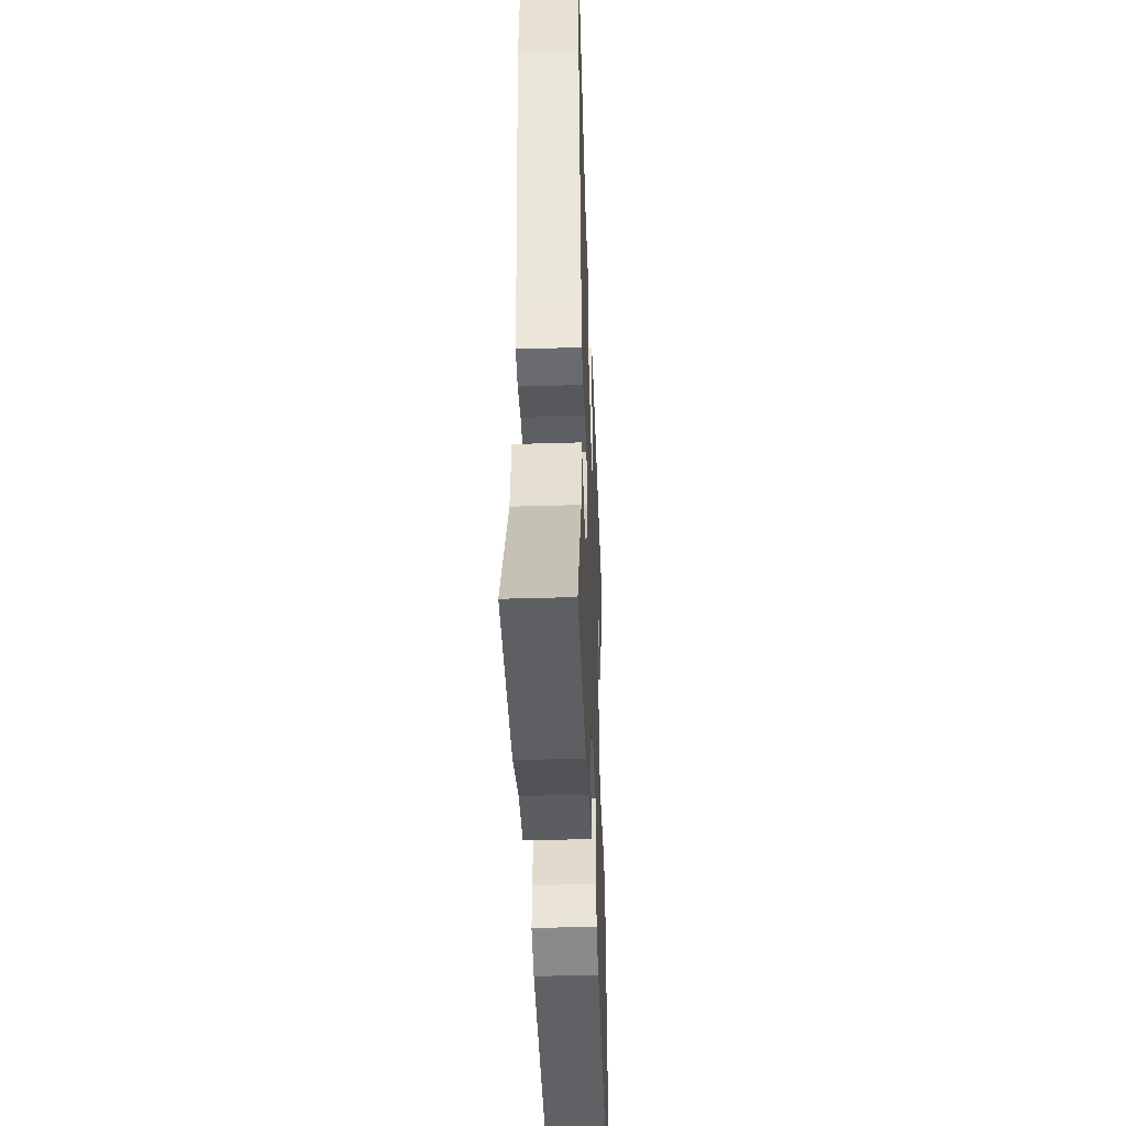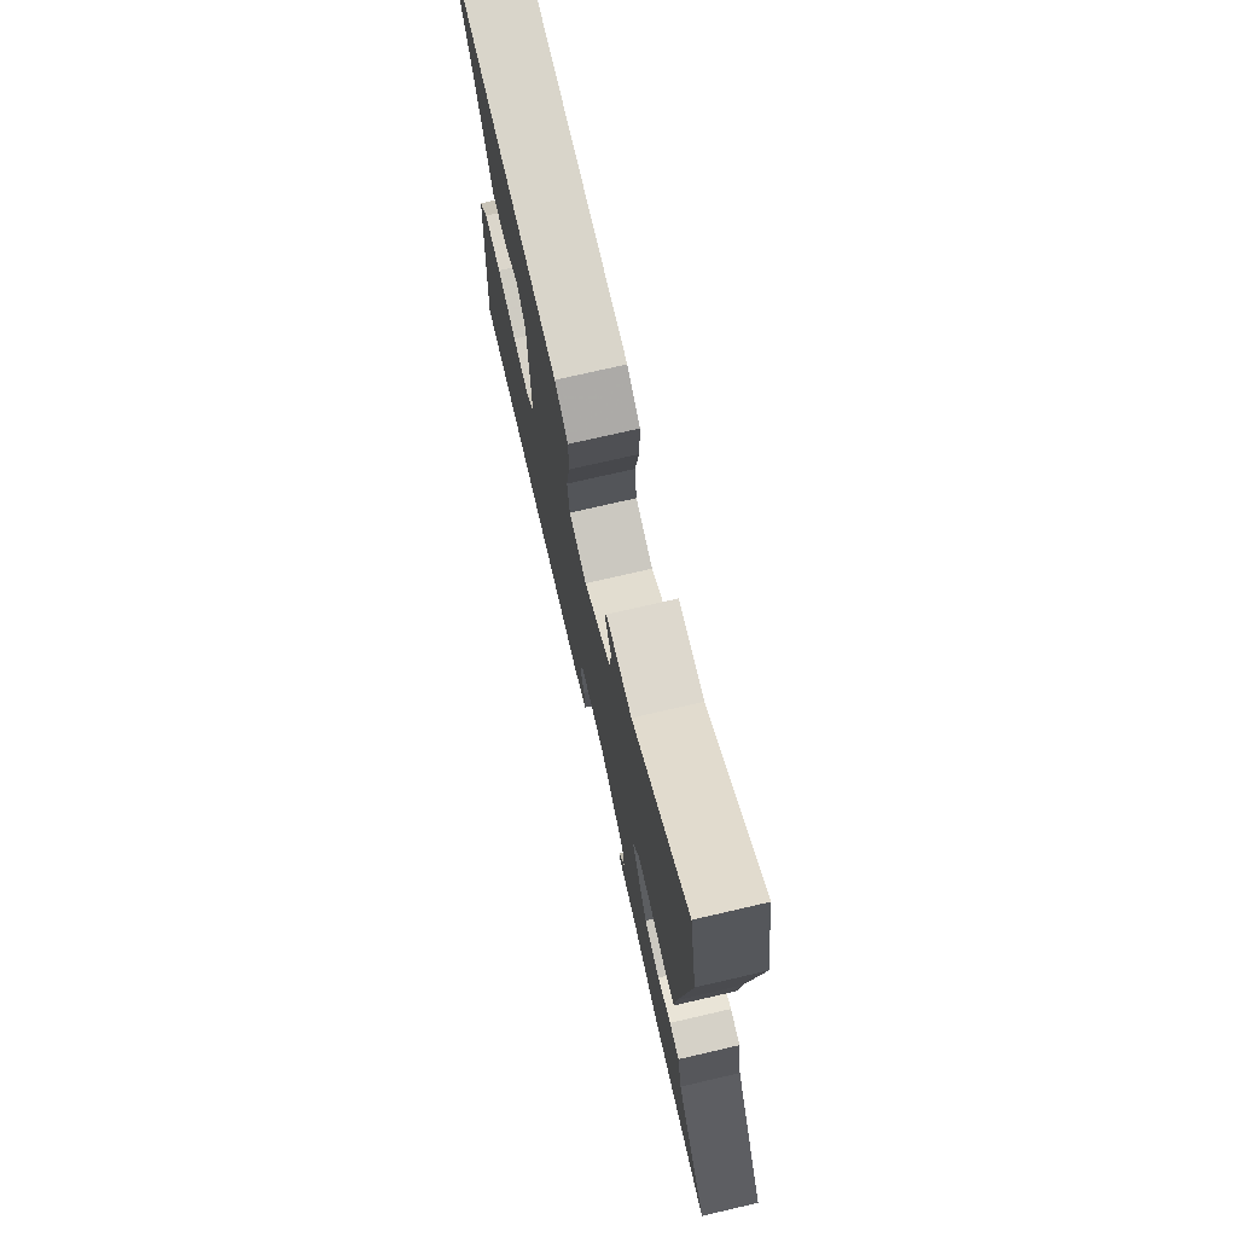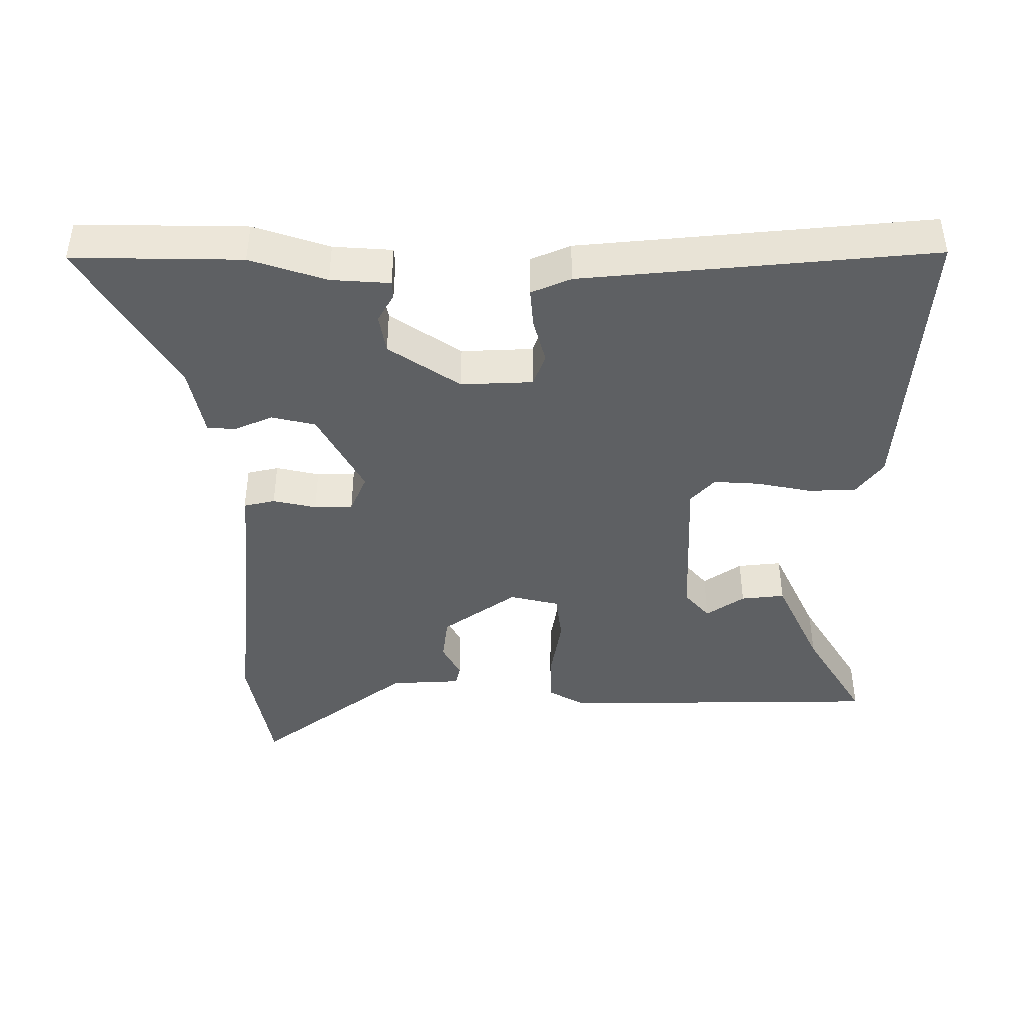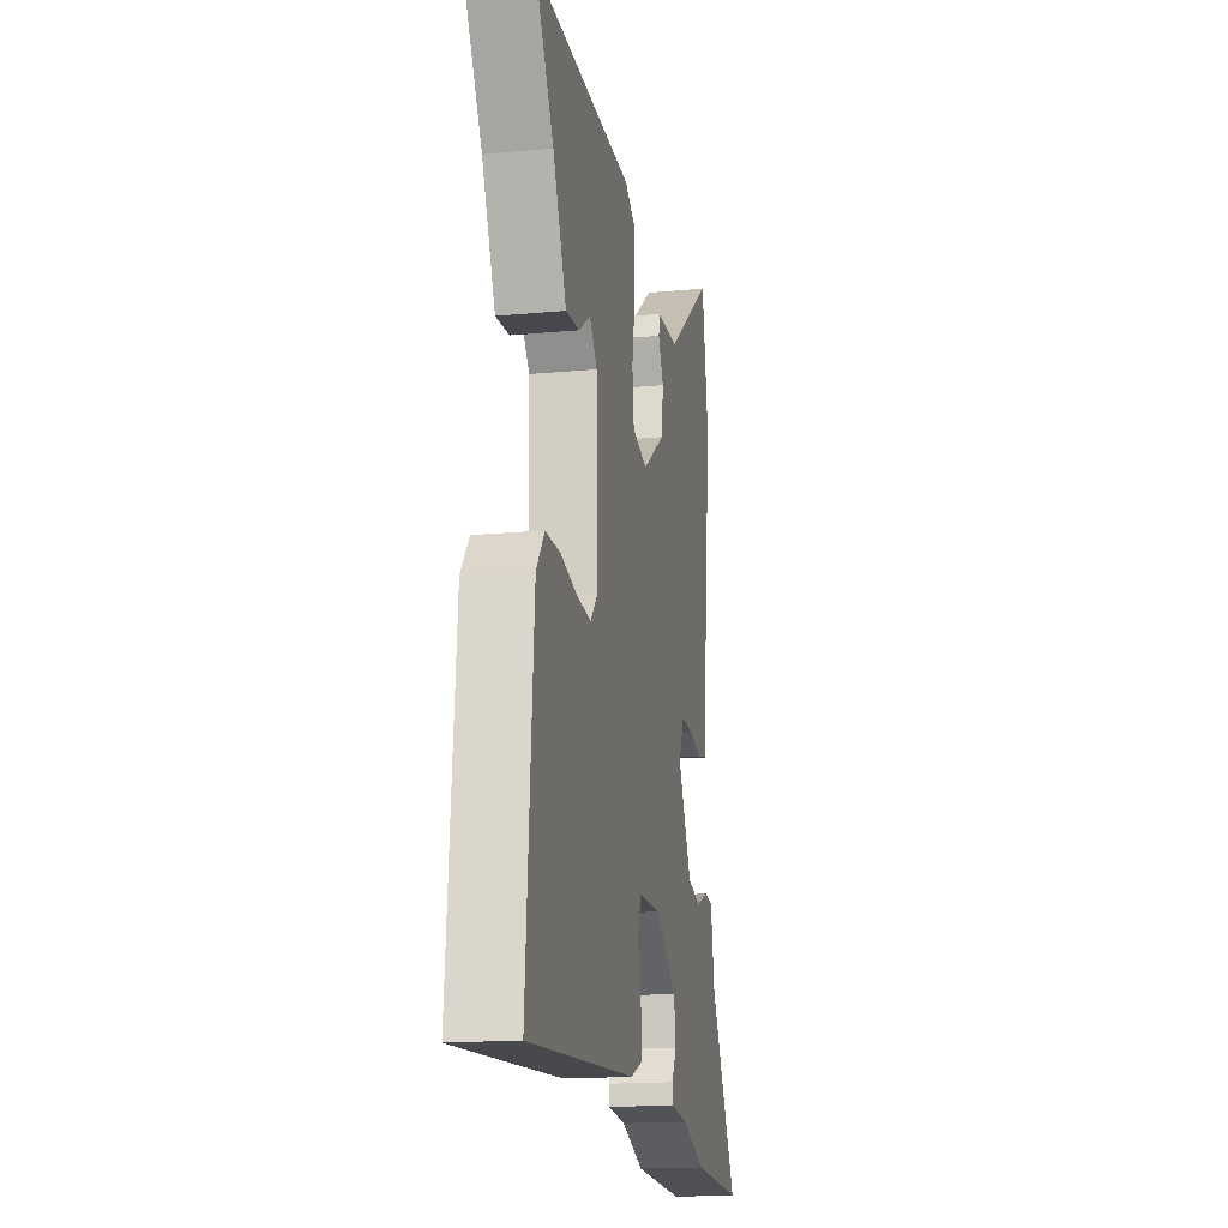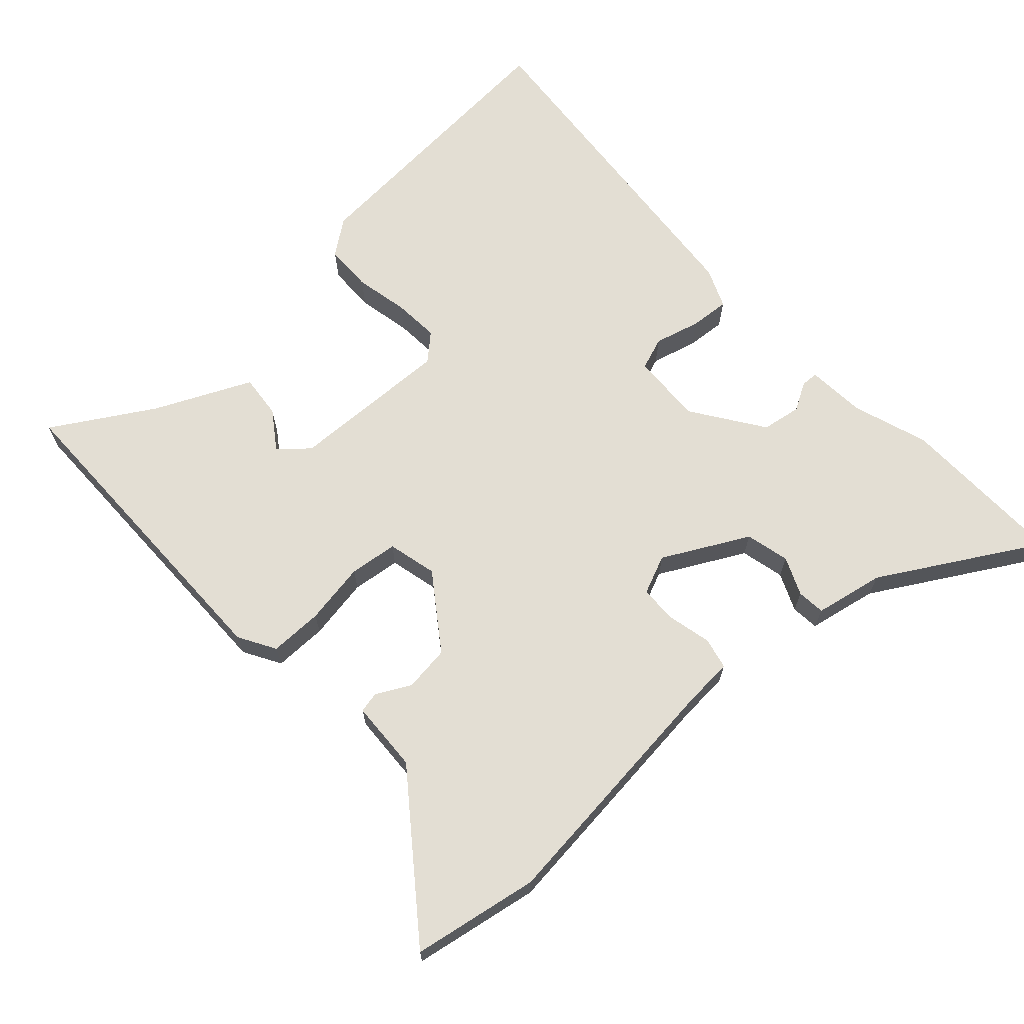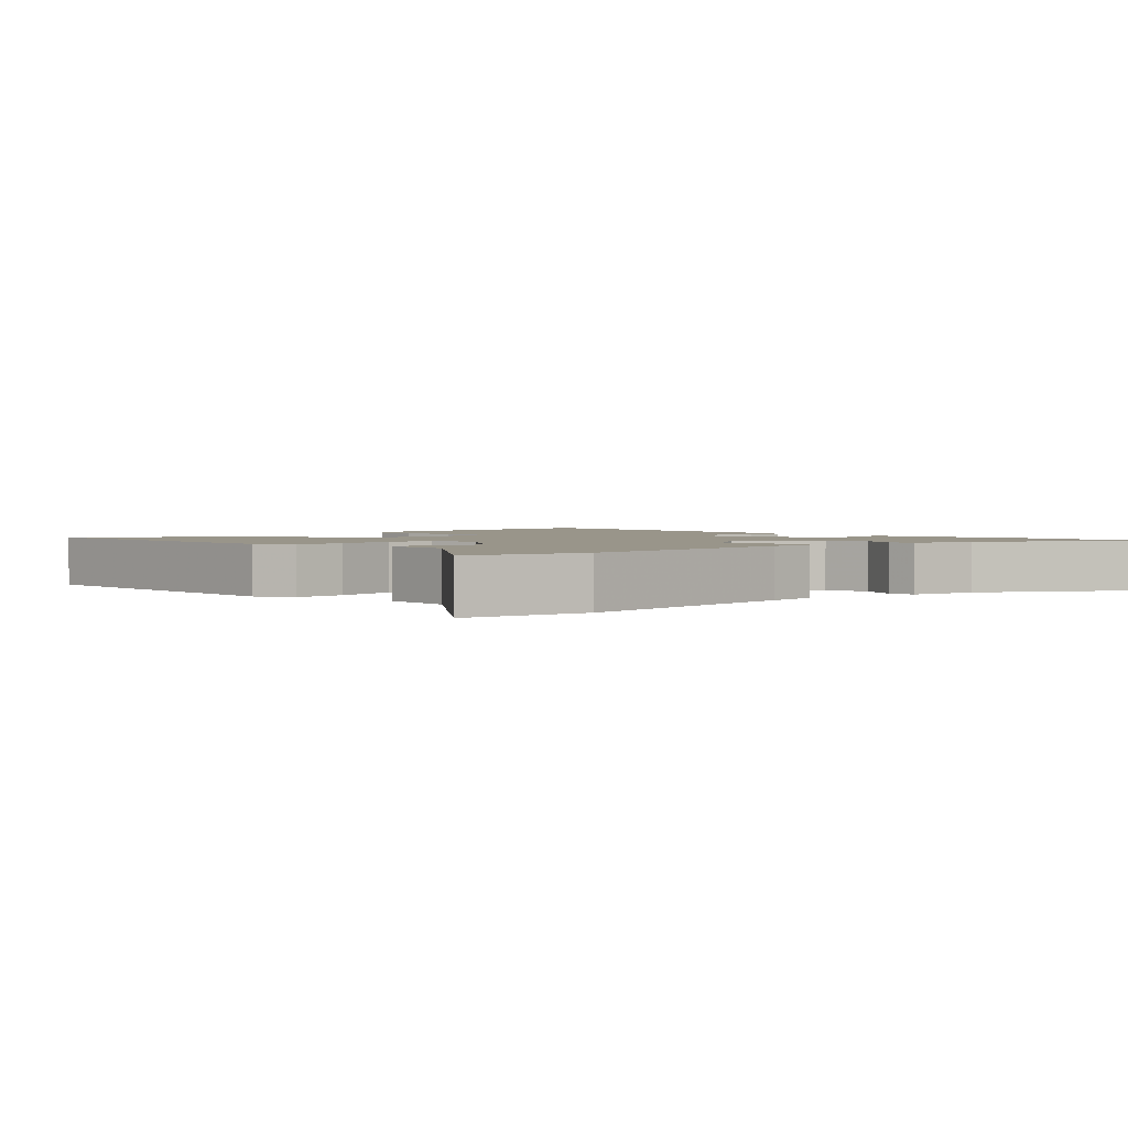
<metadata>
{"format":"obj","ext":"obj","renderer":"f3d","projection":"perspective","resolution":1024,"background":"white","views":[{"elev":-41.1,"azim":92.1,"up":"+Z"},{"elev":74.3,"azim":77.0,"up":"+Z"},{"elev":-42.1,"azim":-179.2,"up":"+Y"},{"elev":-17.1,"azim":-79.4,"up":"+Z"},{"elev":67.2,"azim":48.0,"up":"+Y"},{"elev":2.1,"azim":47.3,"up":"+Y"}]}
</metadata>
<code>
v -0.551 0.07 -0.497
v -0.517 0.07 -0.073
v -0.478 0.07 -0.022
v -0.408 0.07 -0.021
v -0.329 0.07 -0.038
v -0.262 0.07 -0.043
v -0.227 0.07 -0.005
v -0.233 0.07 0.232
v -0.269 0.07 0.275
v -0.325 0.07 0.237
v -0.389 0.07 0.231
v -0.453 0.07 0.372
v -0.54 0.07 0.519
v -0.066 0.07 0.518
v -0.012 0.07 0.486
v -0.013 0.07 0.408
v -0.029 0.07 0.317
v -0.021 0.07 0.246
v 0.051 0.07 0.228
v 0.16 0.07 0.304
v 0.169 0.07 0.371
v 0.143 0.07 0.422
v 0.15 0.07 0.452
v 0.254 0.07 0.456
v 0.479 0.07 0.624
v 0.51 0.07 0.439
v 0.468 0.07 0.078
v 0.462 0.07 0.001
v 0.416 0.07 -0.009
v 0.353 0.07 0.006
v 0.297 0.07 0.006
v 0.272 0.07 -0.051
v 0.337 0.07 -0.176
v 0.401 0.07 -0.192
v 0.457 0.07 -0.168
v 0.498 0.07 -0.172
v 0.517 0.07 -0.274
v 0.649 0.07 -0.504
v 0.404 0.07 -0.497
v 0.294 0.07 -0.459
v 0.208 0.07 -0.452
v 0.207 0.07 -0.427
v 0.231 0.07 -0.386
v 0.222 0.07 -0.328
v 0.119 0.07 -0.256
v 0.014 0.07 -0.259
v -0.004 0.07 -0.307
v 0.013 0.07 -0.374
v 0.017 0.07 -0.432
v -0.041 0.07 -0.456
v -0.551 0 -0.497
v -0.517 0 -0.073
v -0.478 0 -0.022
v -0.408 0 -0.021
v -0.329 0 -0.038
v -0.262 0 -0.043
v -0.227 0 -0.005
v -0.233 0 0.232
v -0.269 0 0.275
v -0.325 0 0.237
v -0.389 0 0.231
v -0.453 0 0.372
v -0.54 0 0.519
v -0.066 0 0.518
v -0.012 0 0.486
v -0.013 0 0.408
v -0.029 0 0.317
v -0.021 0 0.246
v 0.051 0 0.228
v 0.16 0 0.304
v 0.169 0 0.371
v 0.143 0 0.422
v 0.15 0 0.452
v 0.254 0 0.456
v 0.479 0 0.624
v 0.51 0 0.439
v 0.468 0 0.078
v 0.462 0 0.001
v 0.416 0 -0.009
v 0.353 0 0.006
v 0.297 0 0.006
v 0.272 0 -0.051
v 0.337 0 -0.176
v 0.401 0 -0.192
v 0.457 0 -0.168
v 0.498 0 -0.172
v 0.517 0 -0.274
v 0.649 0 -0.504
v 0.404 0 -0.497
v 0.294 0 -0.459
v 0.208 0 -0.452
v 0.207 0 -0.427
v 0.231 0 -0.386
v 0.222 0 -0.328
v 0.119 0 -0.256
v 0.014 0 -0.259
v -0.004 0 -0.307
v 0.013 0 -0.374
v 0.017 0 -0.432
v -0.041 0 -0.456
f 3 4 5
f 2 3 5
f 1 2 5
f 50 1 5
f 49 50 5
f 48 49 5
f 47 48 5
f 46 47 5 6
f 45 46 6 7
f 44 45 7 8
f 40 41 42 43
f 40 43 44
f 39 40 44
f 38 39 44
f 37 38 44
f 36 37 44
f 35 36 44
f 34 35 44
f 33 34 44
f 32 33 44 8
f 27 28 29 30
f 27 30 31
f 26 27 31
f 25 26 31
f 24 25 31
f 21 22 23 24
f 24 31 32
f 21 24 32
f 20 21 32
f 15 16 17
f 14 15 17
f 13 14 17
f 12 13 17
f 12 17 18
f 9 10 11 12
f 9 12 18
f 8 9 18 19
f 19 20 32
f 8 19 32
f 55 54 53
f 55 53 52
f 55 52 51
f 55 51 100
f 55 100 99
f 55 99 98
f 55 98 97
f 56 55 97 96
f 57 56 96 95
f 58 57 95 94
f 93 92 91 90
f 94 93 90
f 94 90 89
f 94 89 88
f 94 88 87
f 94 87 86
f 94 86 85
f 94 85 84
f 94 84 83
f 58 94 83 82
f 80 79 78 77
f 81 80 77
f 81 77 76
f 81 76 75
f 81 75 74
f 74 73 72 71
f 82 81 74
f 82 74 71
f 82 71 70
f 67 66 65
f 67 65 64
f 67 64 63
f 67 63 62
f 68 67 62
f 62 61 60 59
f 68 62 59
f 69 68 59 58
f 82 70 69
f 82 69 58
f 1 51 52 2
f 2 52 53 3
f 3 53 54 4
f 4 54 55 5
f 5 55 56 6
f 6 56 57 7
f 7 57 58 8
f 8 58 59 9
f 9 59 60 10
f 10 60 61 11
f 11 61 62 12
f 12 62 63 13
f 13 63 64 14
f 14 64 65 15
f 15 65 66 16
f 16 66 67 17
f 17 67 68 18
f 18 68 69 19
f 19 69 70 20
f 20 70 71 21
f 21 71 72 22
f 22 72 73 23
f 23 73 74 24
f 24 74 75 25
f 25 75 76 26
f 26 76 77 27
f 27 77 78 28
f 28 78 79 29
f 29 79 80 30
f 30 80 81 31
f 31 81 82 32
f 32 82 83 33
f 33 83 84 34
f 34 84 85 35
f 35 85 86 36
f 36 86 87 37
f 37 87 88 38
f 38 88 89 39
f 39 89 90 40
f 40 90 91 41
f 41 91 92 42
f 42 92 93 43
f 43 93 94 44
f 44 94 95 45
f 45 95 96 46
f 46 96 97 47
f 47 97 98 48
f 48 98 99 49
f 49 99 100 50
f 50 100 51 1

</code>
